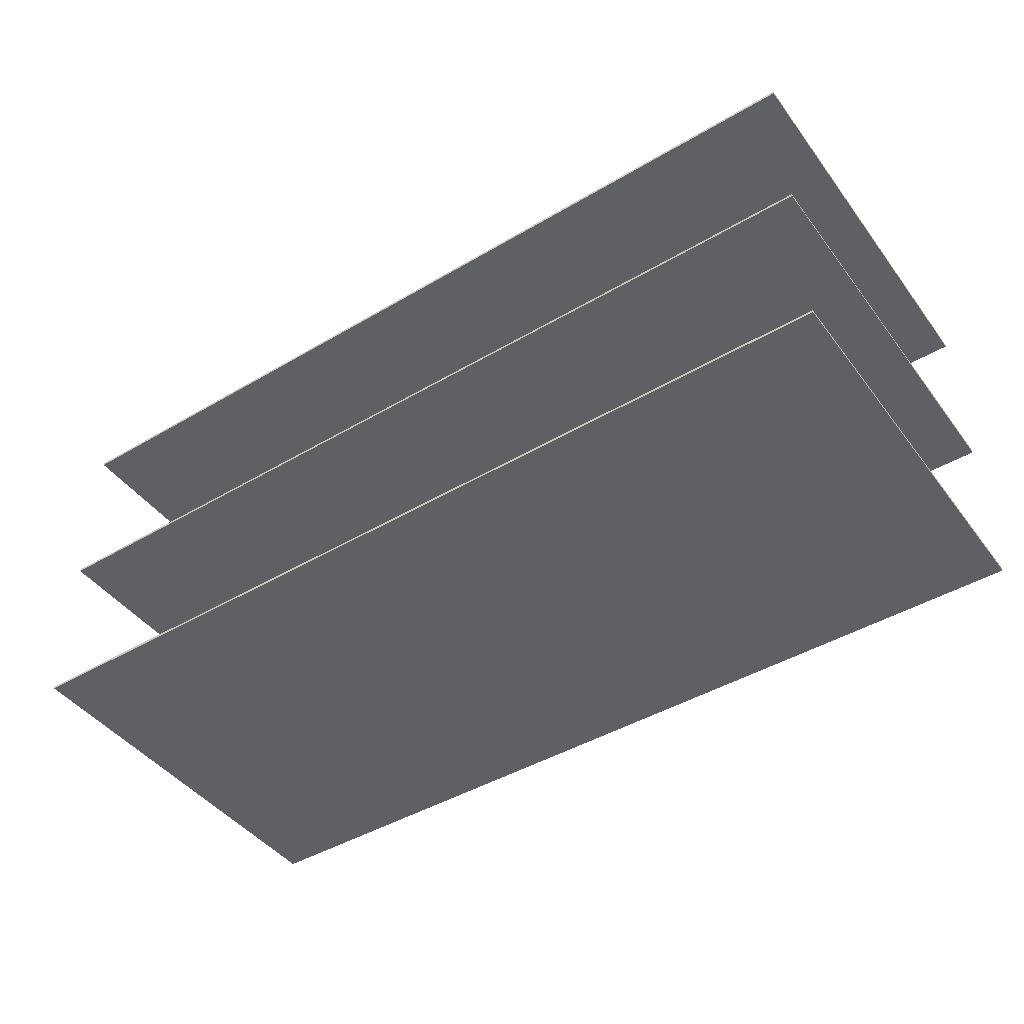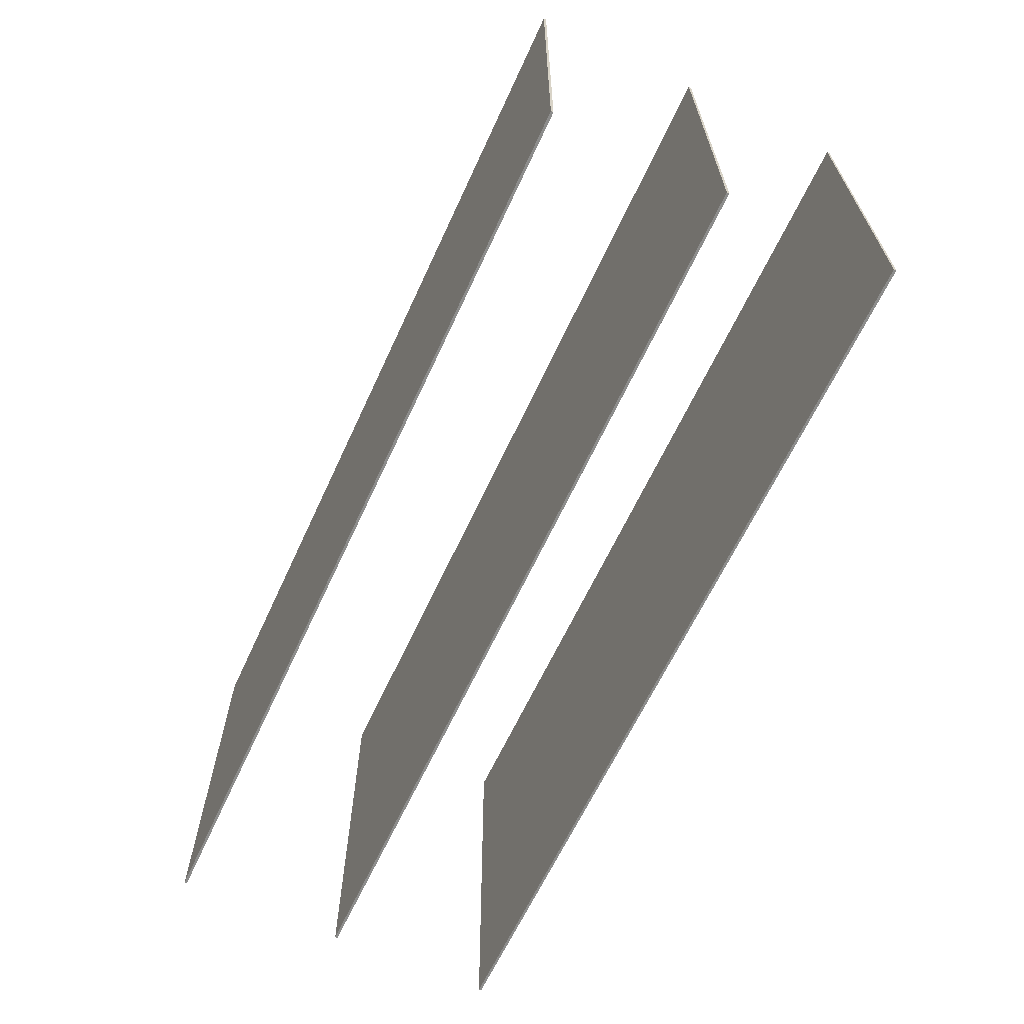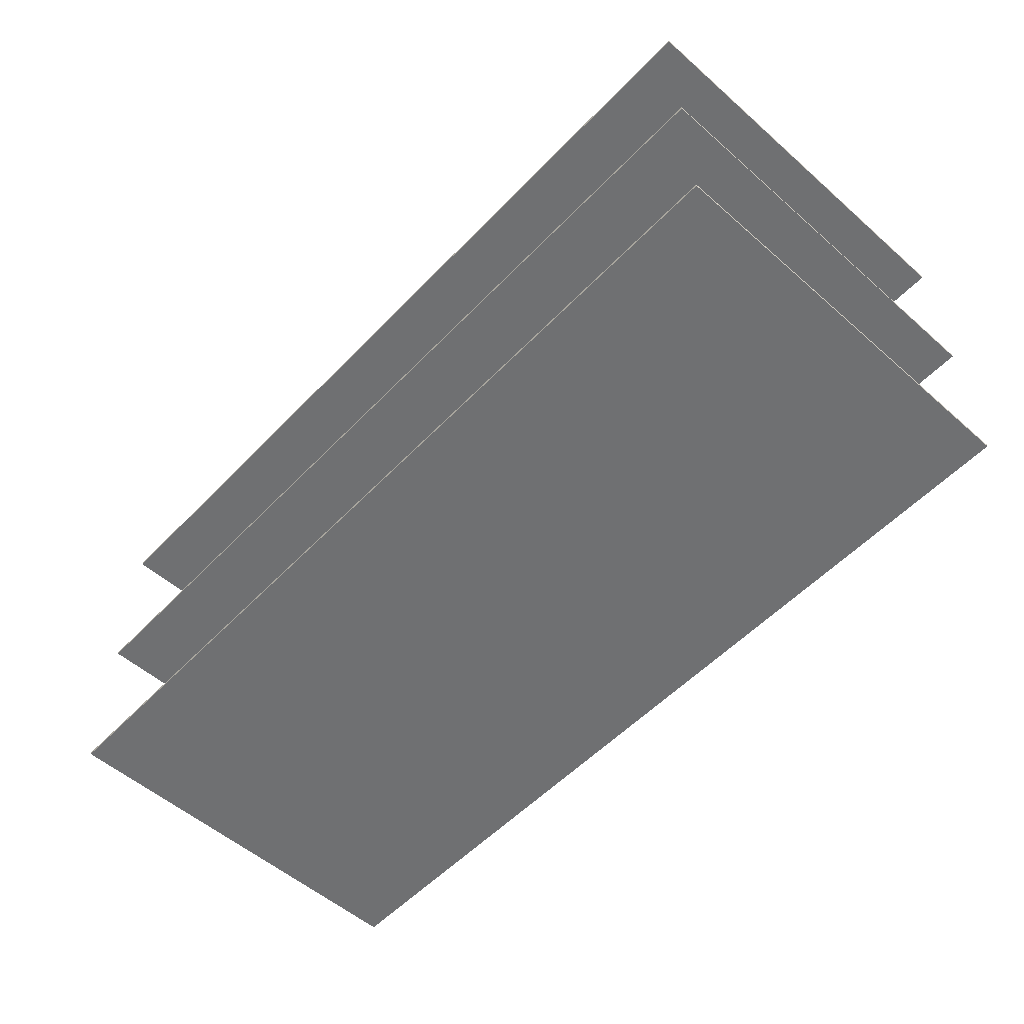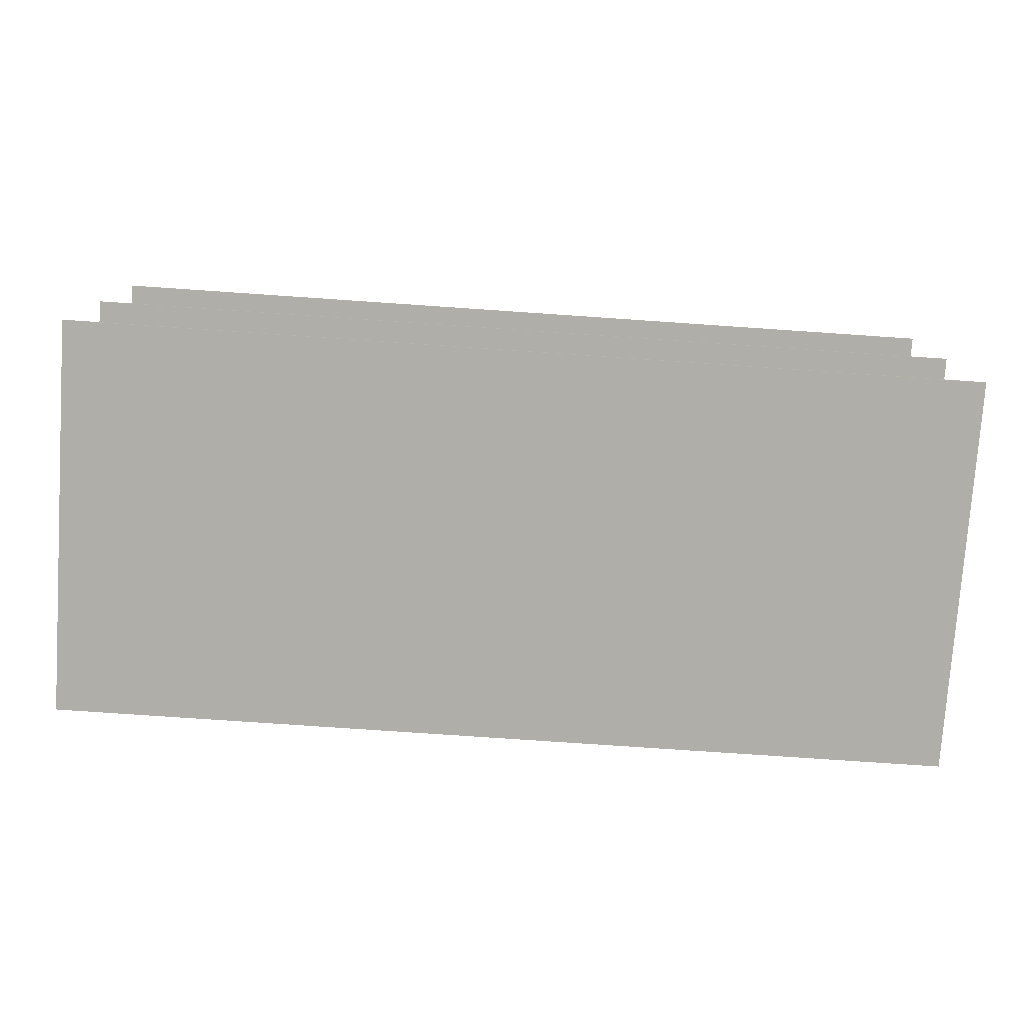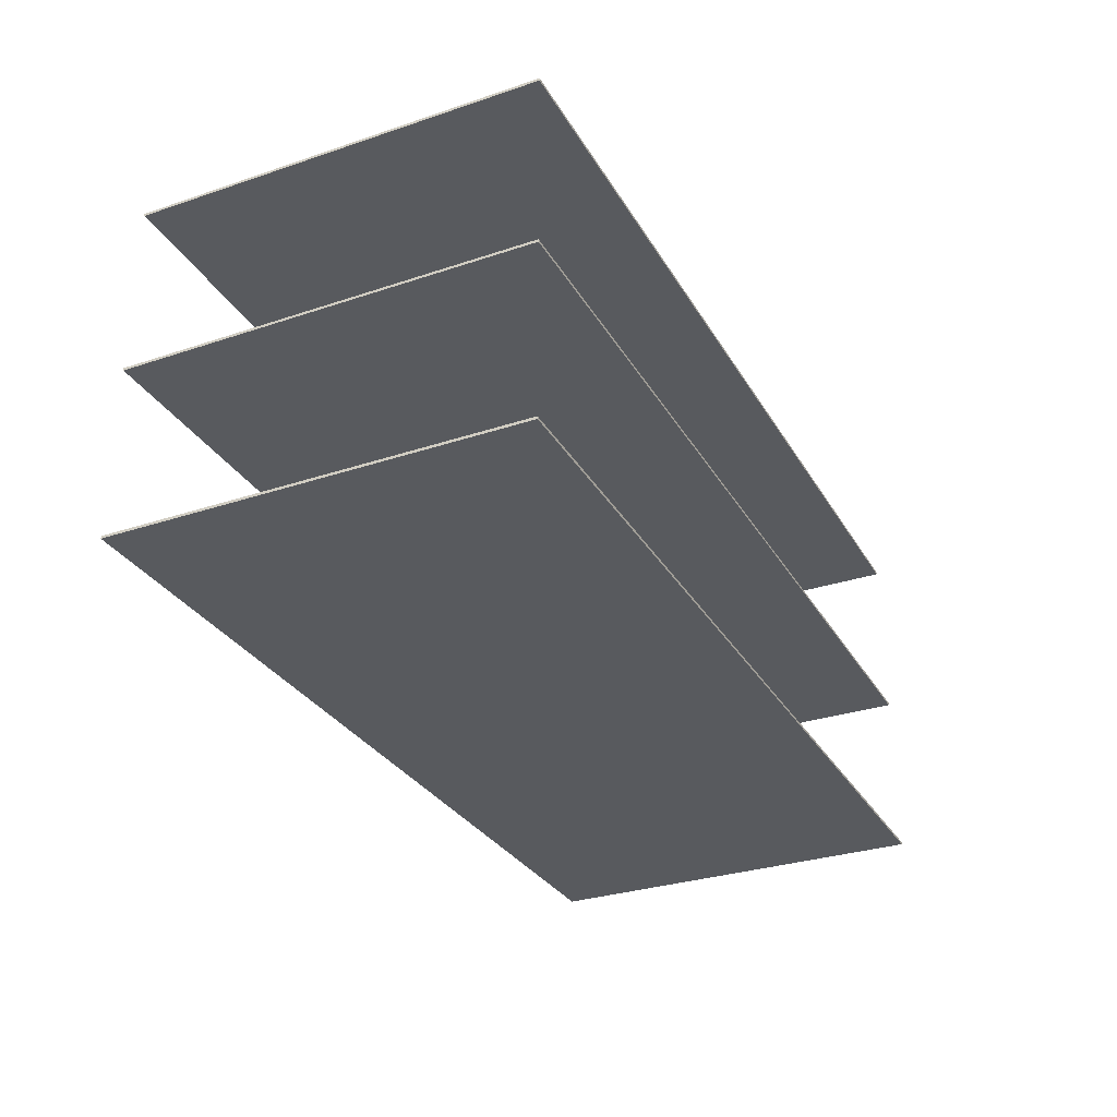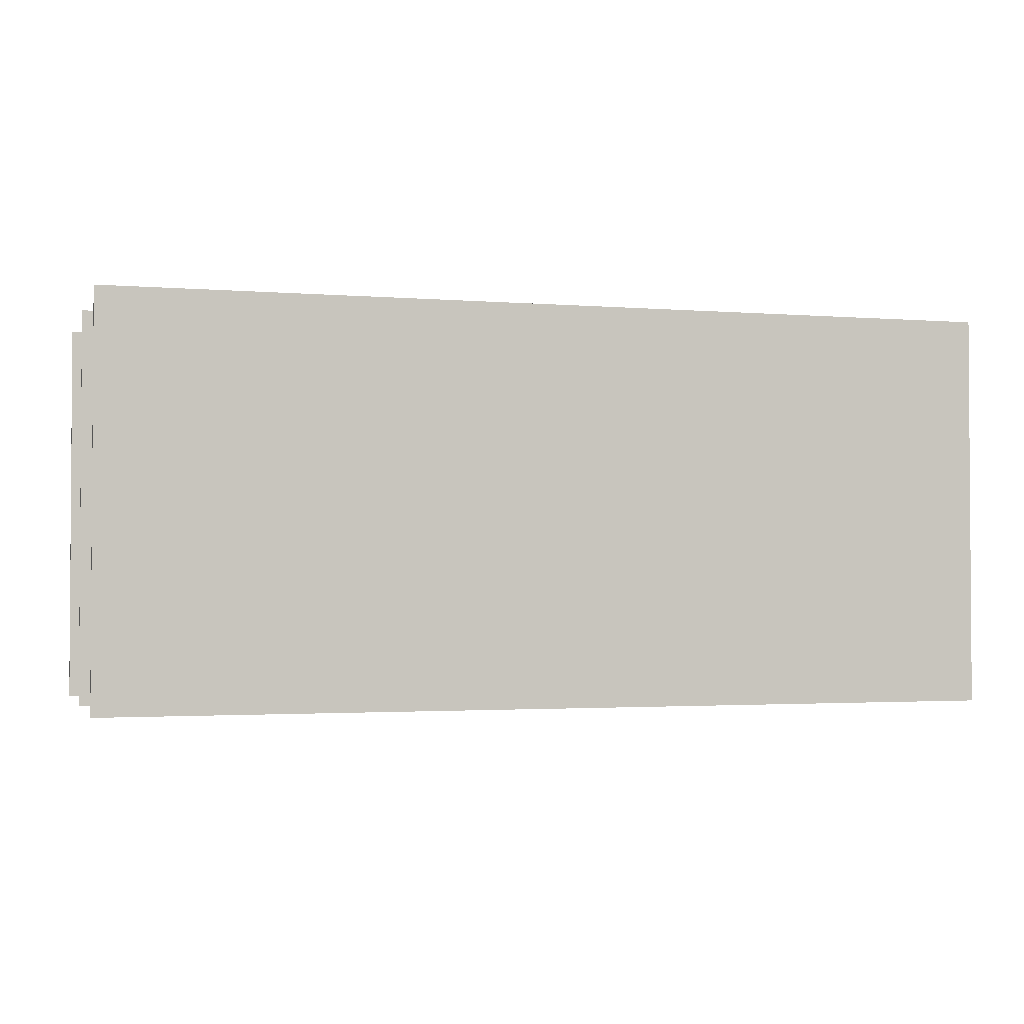
<metadata>
{"format":"obj","ext":"obj","renderer":"f3d","projection":"perspective","resolution":1024,"background":"white","views":[{"elev":-44.6,"azim":-145.5,"up":"+Z"},{"elev":-64.1,"azim":65.2,"up":"+Y"},{"elev":-54.9,"azim":-132.7,"up":"+Z"},{"elev":-77.5,"azim":176.1,"up":"+Z"},{"elev":-30.7,"azim":115.6,"up":"+Z"},{"elev":-2.1,"azim":-16.3,"up":"+Y"}]}
</metadata>
<code>
o MeshTvStand_211_0_GeomSubset_1
v 0.7089 0.294 0.2195
v 0.7084 0.294 -0.3373
v 0.7084 0.3114 -0.3538
v 0.7089 0.3114 0.236
v 0.6725 0.294 0.2195
v 0.6725 0.3114 0.2361
v 0.672 0.3114 -0.3538
v 0.6721 0.294 -0.3373
v 0.672 -0.3114 -0.3538
v 0.6721 -0.294 -0.3373
v 0.6725 -0.3114 0.2361
v 0.6725 -0.294 0.2195
v 0.7084 -0.294 -0.3373
v 0.7084 -0.3114 -0.3538
v 0.7089 -0.294 0.2195
v 0.7089 -0.3114 0.236
v 0.67 0.295 0.2227
v -0.6696 0.295 0.2229
v -0.7094 0.3125 0.2229
v 0.7097 0.3125 0.2227
v 0.67 0.295 0.2379
v 0.7098 0.3125 0.2379
v -0.7093 0.3125 0.2382
v -0.6696 0.295 0.2381
v -0.7093 -0.3125 0.2382
v -0.6696 -0.295 0.2381
v 0.7098 -0.3125 0.2379
v 0.67 -0.295 0.2379
v -0.6696 -0.295 0.2229
v -0.7094 -0.3125 0.2229
v 0.67 -0.295 0.2227
v 0.7097 -0.3125 0.2227
v -0.6707 0.294 0.2197
v -0.6712 0.294 -0.337
v -0.6712 0.3114 -0.3536
v -0.6707 0.3114 0.2363
v -0.7071 0.294 0.2197
v -0.7071 0.3114 0.2363
v -0.7076 0.3114 -0.3536
v -0.7076 0.294 -0.337
v -0.7076 -0.3114 -0.3536
v -0.7076 -0.294 -0.337
v -0.7071 -0.3114 0.2363
v -0.7071 -0.294 0.2197
v -0.6712 -0.294 -0.337
v -0.6712 -0.3114 -0.3536
v -0.6707 -0.294 0.2197
v -0.6707 -0.3114 0.2363
v 0.6696 0.295 -0.283
v -0.67 0.295 -0.2828
v -0.7098 0.3125 -0.2828
v 0.7093 0.3125 -0.283
v 0.6696 0.295 -0.2678
v 0.7094 0.3125 -0.2678
v -0.7097 0.3125 -0.2676
v -0.67 0.295 -0.2676
v -0.7097 -0.3125 -0.2676
v -0.67 -0.295 -0.2676
v 0.7094 -0.3125 -0.2678
v 0.6696 -0.295 -0.2678
v -0.67 -0.295 -0.2828
v -0.7098 -0.3125 -0.2828
v 0.6696 -0.295 -0.283
v 0.7093 -0.3125 -0.283
v 0.6698 0.295 -0.032
v -0.6698 0.295 -0.0318
v -0.7096 0.3125 -0.03179
v 0.7095 0.3125 -0.03201
v 0.6698 0.295 -0.01677
v 0.7096 0.3125 -0.01678
v -0.7095 0.3125 -0.01656
v -0.6698 0.295 -0.01656
v -0.7095 -0.3125 -0.01656
v -0.6698 -0.295 -0.01656
v 0.7096 -0.3125 -0.01678
v 0.6698 -0.295 -0.01677
v -0.6698 -0.295 -0.0318
v -0.7096 -0.3125 -0.03179
v 0.6698 -0.295 -0.032
v 0.7095 -0.3125 -0.03201
v 0.67 -0.295 0.23
v -0.6696 -0.295 0.2302
v -0.6696 0.295 0.2302
v 0.67 0.295 0.23
v 0.67 -0.295 0.2338
v 0.67 0.295 0.2338
v -0.6696 0.295 0.234
v -0.6696 -0.295 0.234
v 0.6696 -0.295 -0.2758
v -0.67 -0.295 -0.2756
v -0.67 0.295 -0.2756
v 0.6696 0.295 -0.2758
v 0.6696 -0.295 -0.272
v 0.6696 0.295 -0.272
v -0.67 0.295 -0.2718
v -0.67 -0.295 -0.2718
v 0.6698 -0.295 -0.02474
v -0.6698 -0.295 -0.02454
v -0.6698 0.295 -0.02454
v 0.6698 0.295 -0.02474
v 0.6698 -0.295 -0.02094
v 0.6698 0.295 -0.02094
v -0.6698 0.295 -0.02074
v -0.6698 -0.295 -0.02074
f 81 83 82
f 81 84 83
f 85 87 86
f 85 88 87
f 82 85 81
f 82 88 85
f 84 87 83
f 84 86 87
f 81 86 84
f 81 85 86
f 83 88 82
f 83 87 88
f 89 91 90
f 89 92 91
f 93 95 94
f 93 96 95
f 90 93 89
f 90 96 93
f 92 95 91
f 92 94 95
f 89 94 92
f 89 93 94
f 91 96 90
f 91 95 96
f 97 99 98
f 97 100 99
f 101 103 102
f 101 104 103
f 98 101 97
f 98 104 101
f 100 103 99
f 100 102 103
f 97 102 100
f 97 101 102
f 99 104 98
f 99 103 104

</code>
